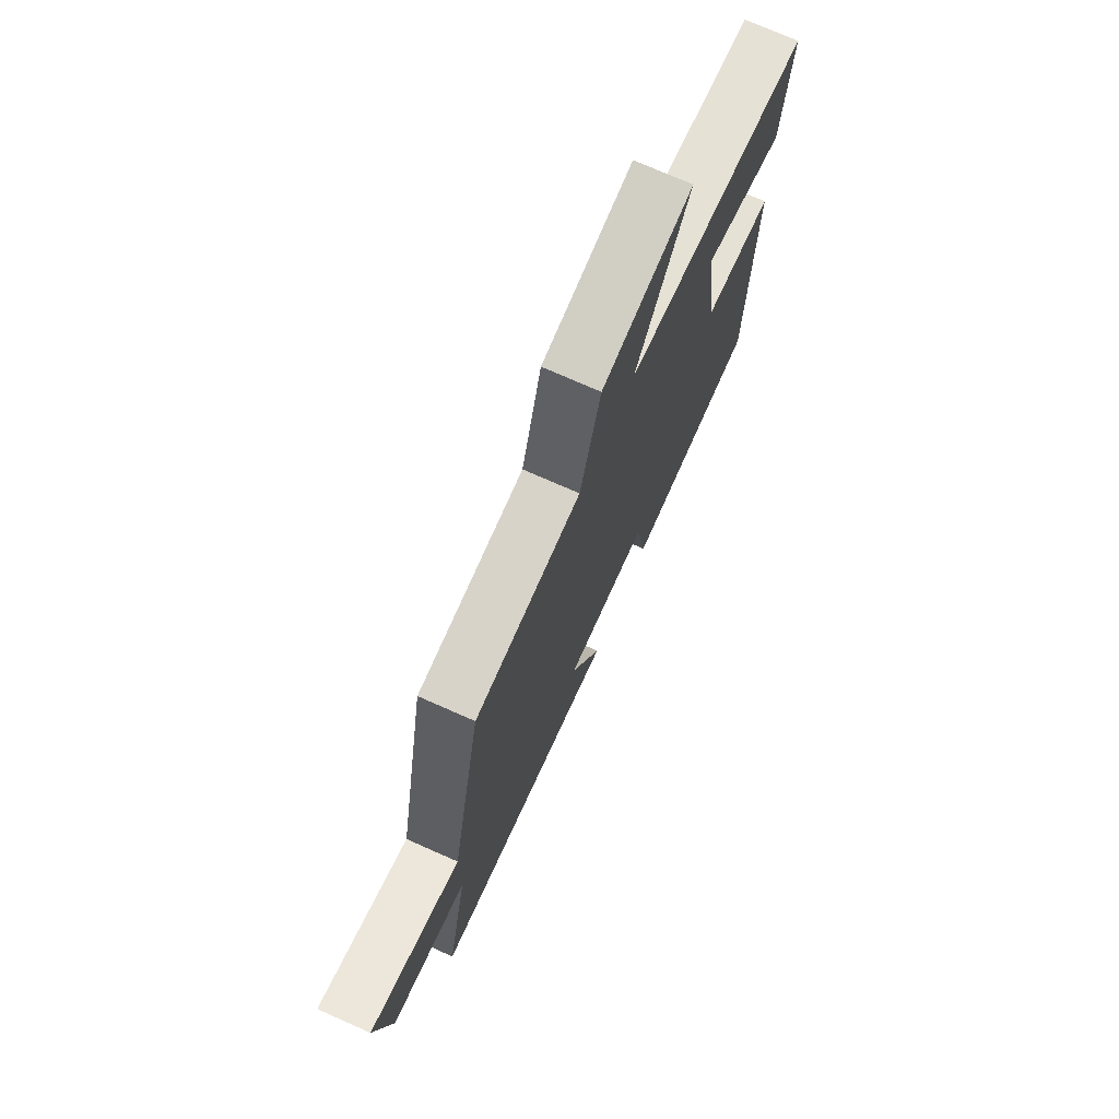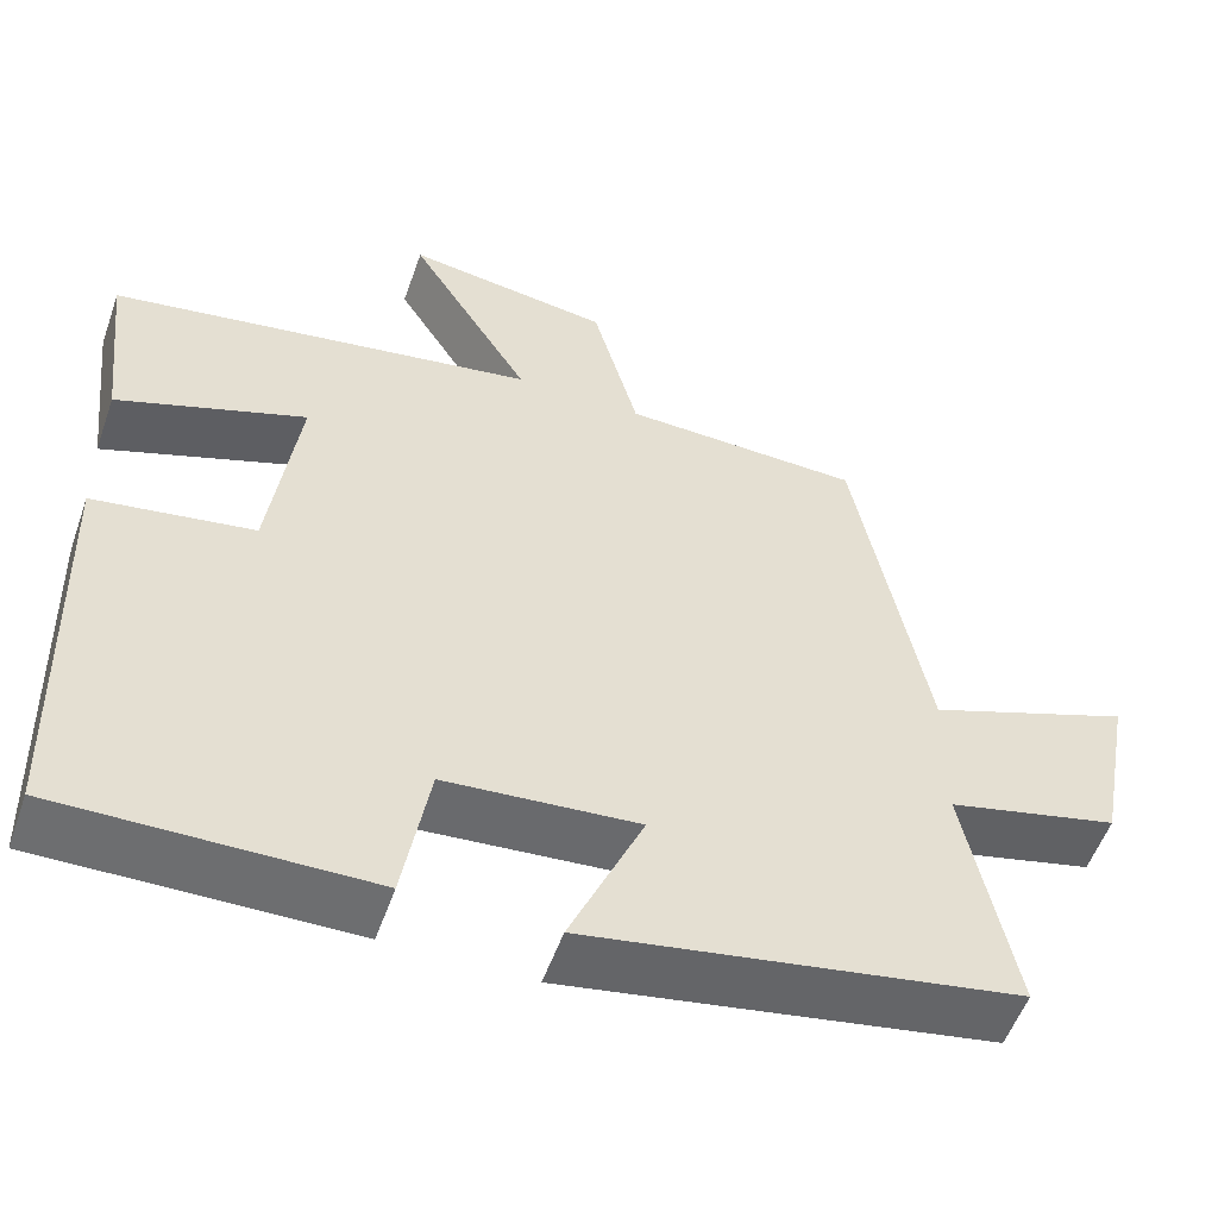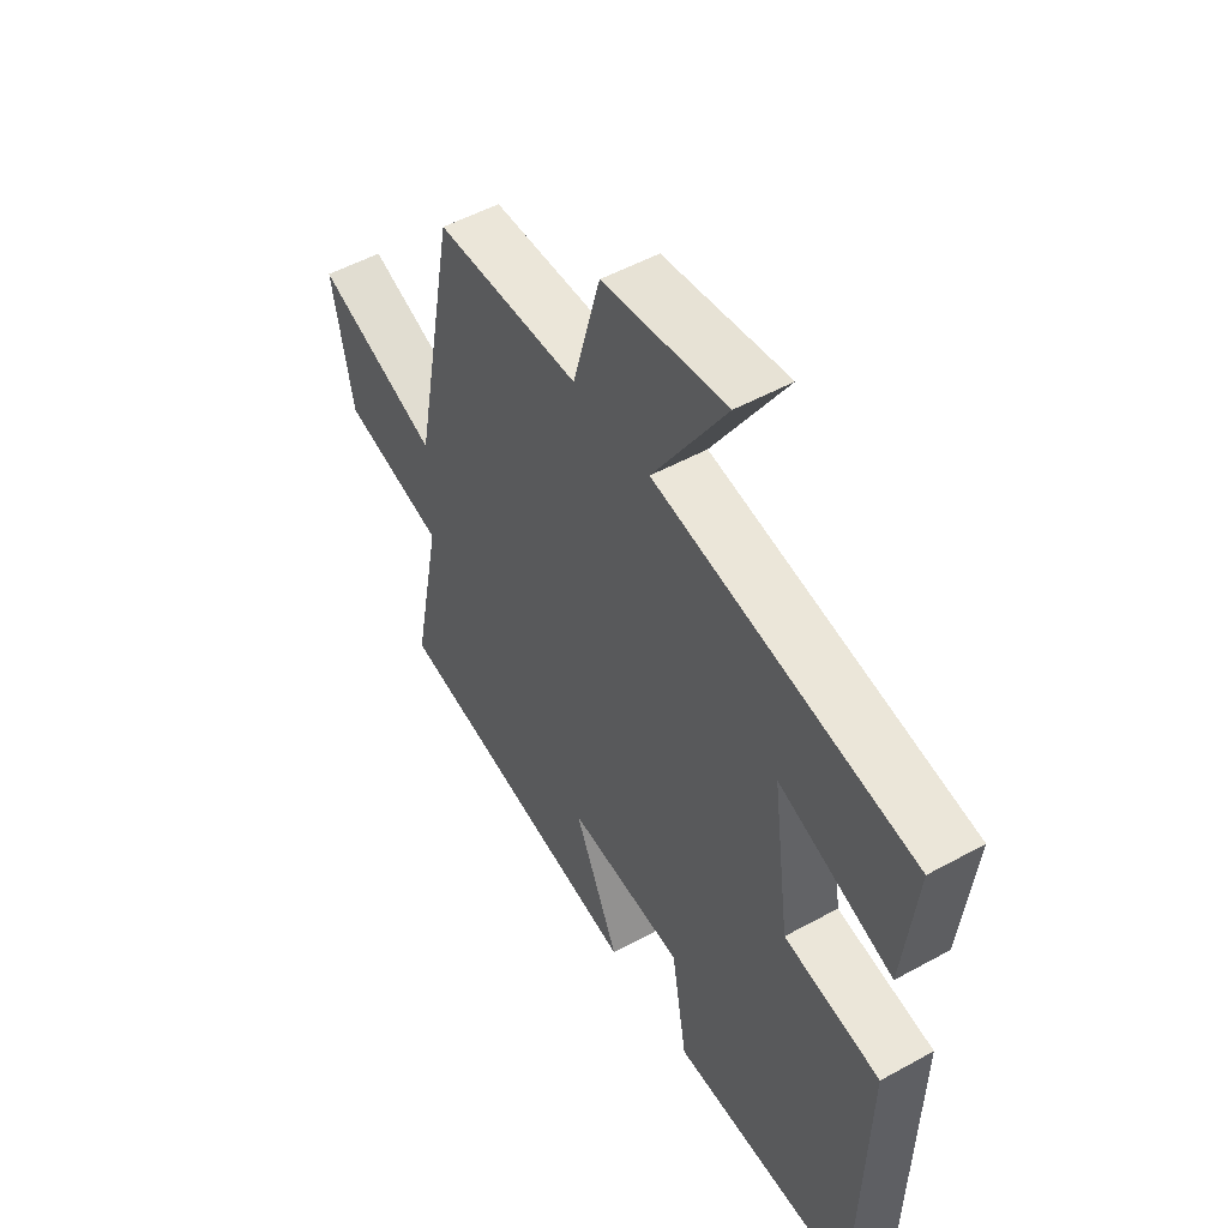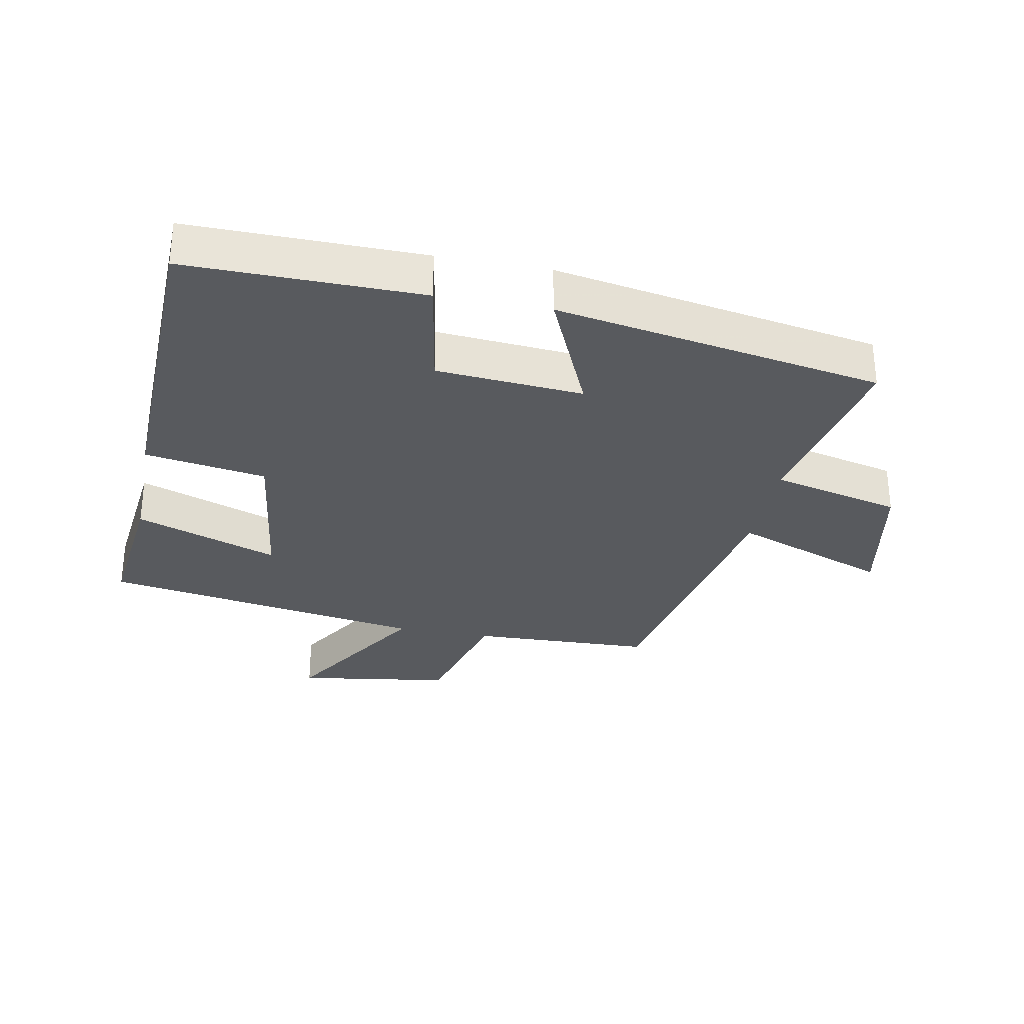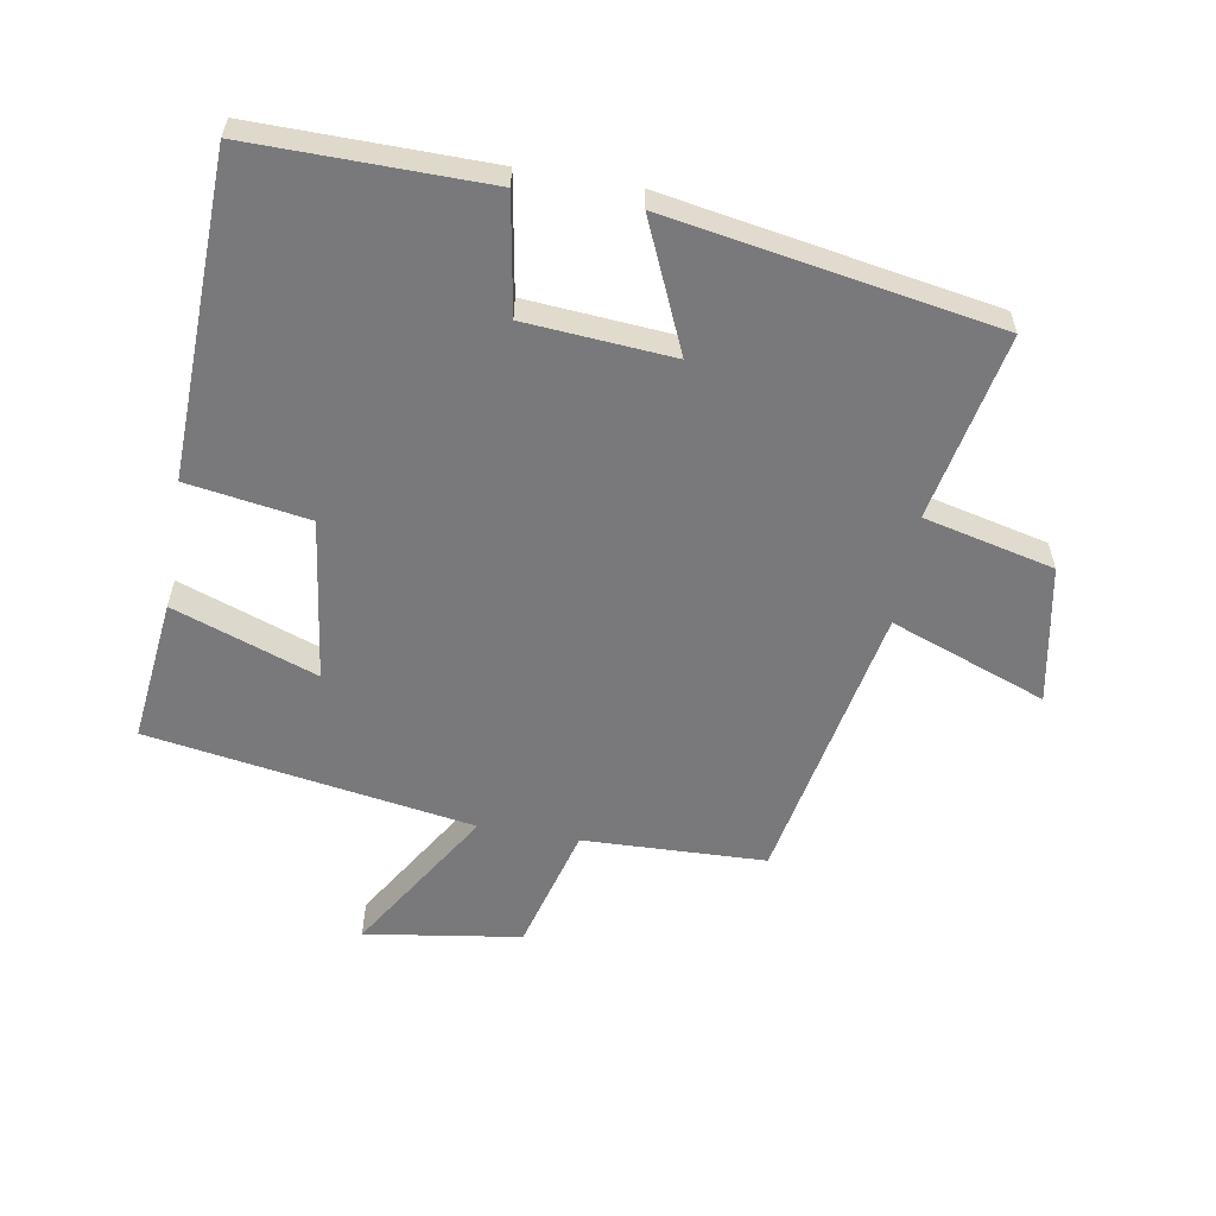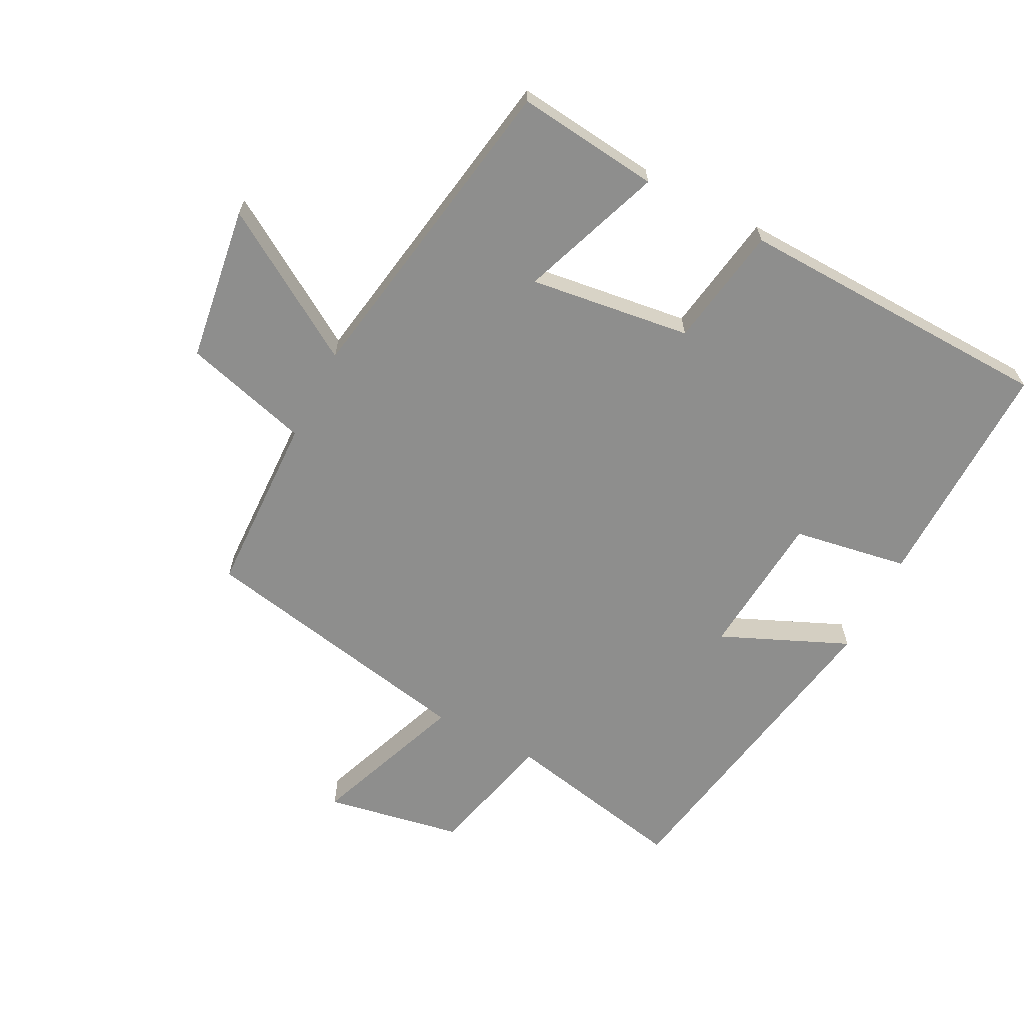
<metadata>
{"format":"obj","ext":"obj","renderer":"f3d","projection":"perspective","resolution":1024,"background":"white","views":[{"elev":73.7,"azim":-66.1,"up":"+Z"},{"elev":-54.3,"azim":160.7,"up":"+Z"},{"elev":51.3,"azim":59.0,"up":"+Z"},{"elev":-30.8,"azim":169.1,"up":"+Y"},{"elev":-57.9,"azim":170.2,"up":"+Y"},{"elev":-64.9,"azim":62.5,"up":"+Y"}]}
</metadata>
<code>
v 0.486 0.07 -0.504
v 0.122 0.07 -0.5
v 0.091 0.07 -0.32
v -0.137 0.07 -0.302
v -0.05 0.07 -0.5
v -0.558 0.07 -0.412
v -0.5 0.07 -0.123
v -0.702 0.07 -0.075
v -0.742 0.07 0.139
v -0.5 0.07 0.049
v -0.415 0.07 0.49
v -0.132 0.07 0.5
v -0.078 0.07 0.697
v 0.164 0.07 0.733
v 0.02 0.07 0.5
v 0.525 0.07 0.418
v 0.5 0.07 0.195
v 0.277 0.07 0.275
v 0.311 0.07 0.023
v 0.5 0.07 -0.007
v 0.486 0 -0.504
v 0.122 0 -0.5
v 0.091 0 -0.32
v -0.137 0 -0.302
v -0.05 0 -0.5
v -0.558 0 -0.412
v -0.5 0 -0.123
v -0.702 0 -0.075
v -0.742 0 0.139
v -0.5 0 0.049
v -0.415 0 0.49
v -0.132 0 0.5
v -0.078 0 0.697
v 0.164 0 0.733
v 0.02 0 0.5
v 0.525 0 0.418
v 0.5 0 0.195
v 0.277 0 0.275
v 0.311 0 0.023
v 0.5 0 -0.007
f 1 2 3
f 20 1 3
f 19 20 3
f 18 19 3 4
f 15 16 17 18
f 15 18 4
f 12 13 14 15
f 12 15 4
f 11 12 4
f 10 11 4
f 7 8 9 10
f 7 10 4 5
f 5 6 7
f 23 22 21
f 23 21 40
f 23 40 39
f 24 23 39 38
f 38 37 36 35
f 24 38 35
f 35 34 33 32
f 24 35 32
f 24 32 31
f 24 31 30
f 30 29 28 27
f 25 24 30 27
f 27 26 25
f 1 21 22 2
f 2 22 23 3
f 3 23 24 4
f 4 24 25 5
f 5 25 26 6
f 6 26 27 7
f 7 27 28 8
f 8 28 29 9
f 9 29 30 10
f 10 30 31 11
f 11 31 32 12
f 12 32 33 13
f 13 33 34 14
f 14 34 35 15
f 15 35 36 16
f 16 36 37 17
f 17 37 38 18
f 18 38 39 19
f 19 39 40 20
f 20 40 21 1

</code>
